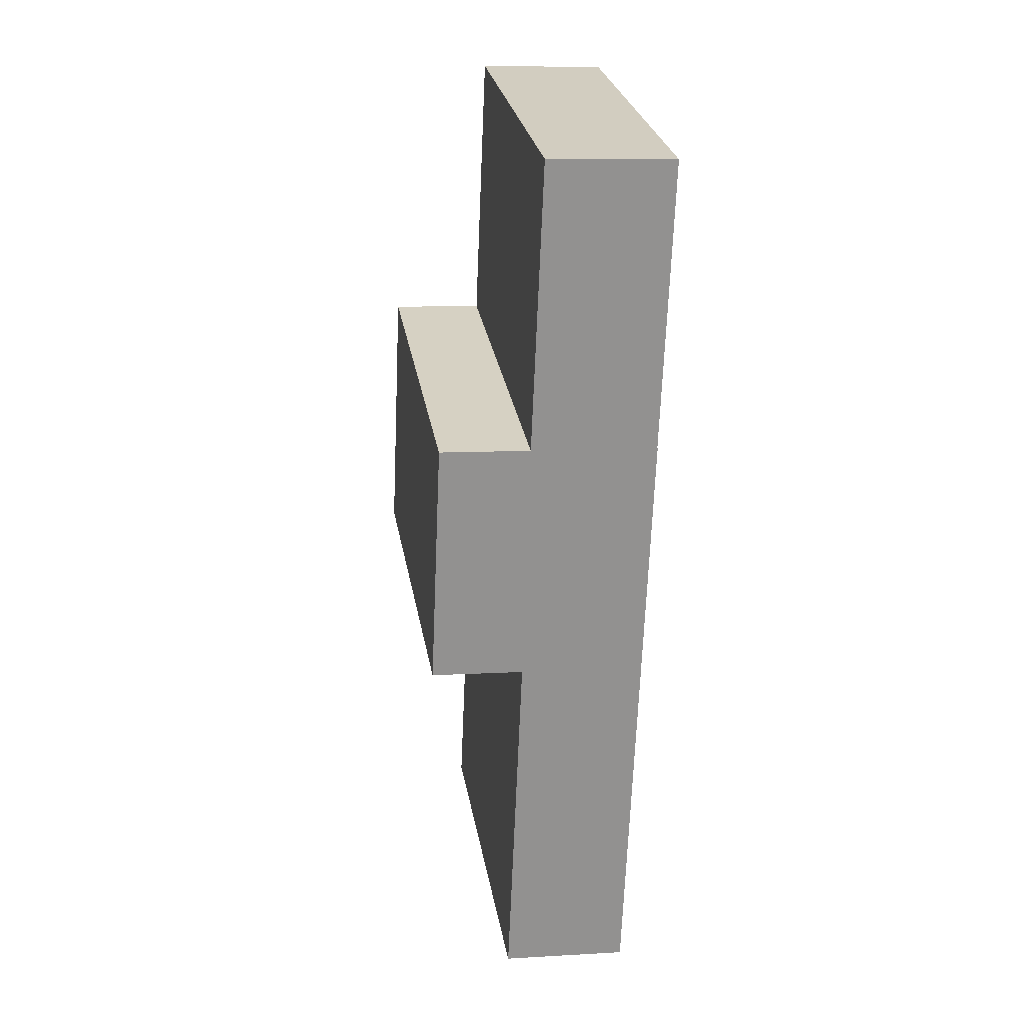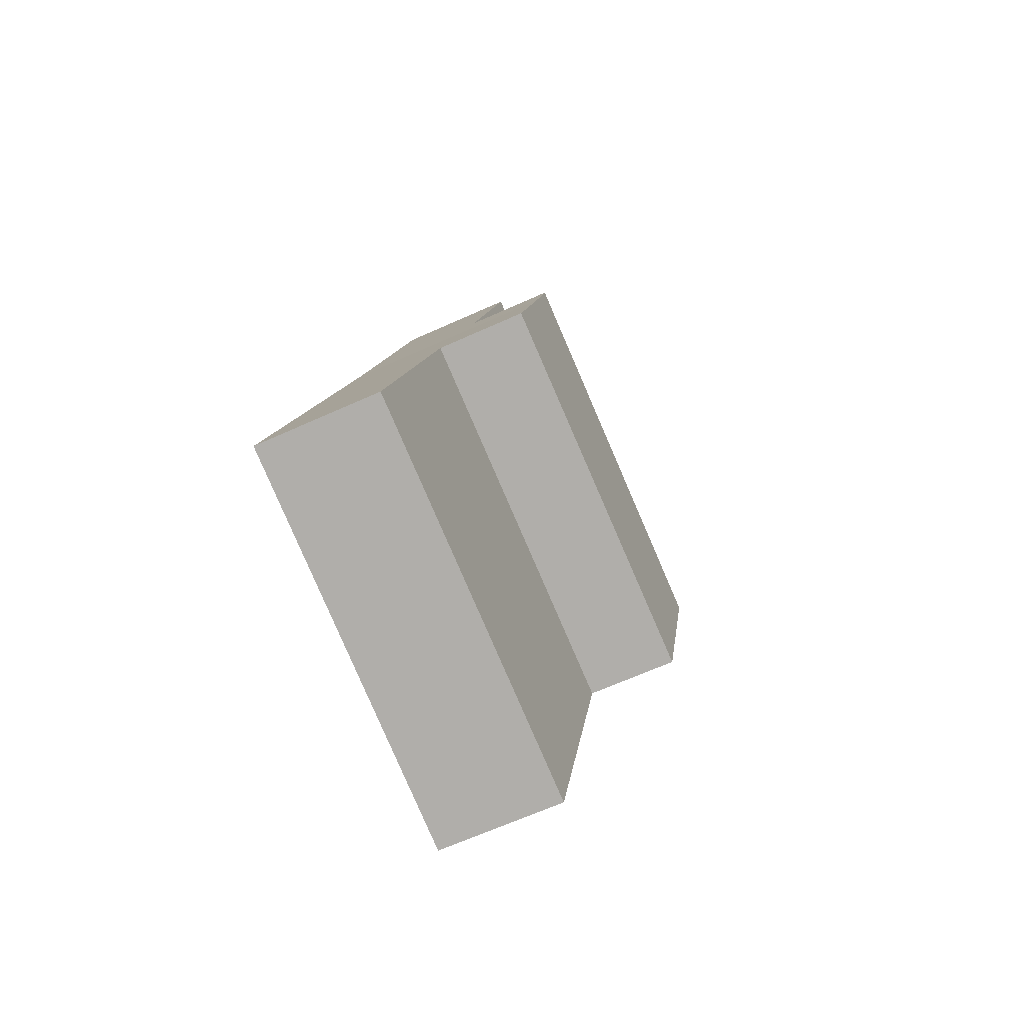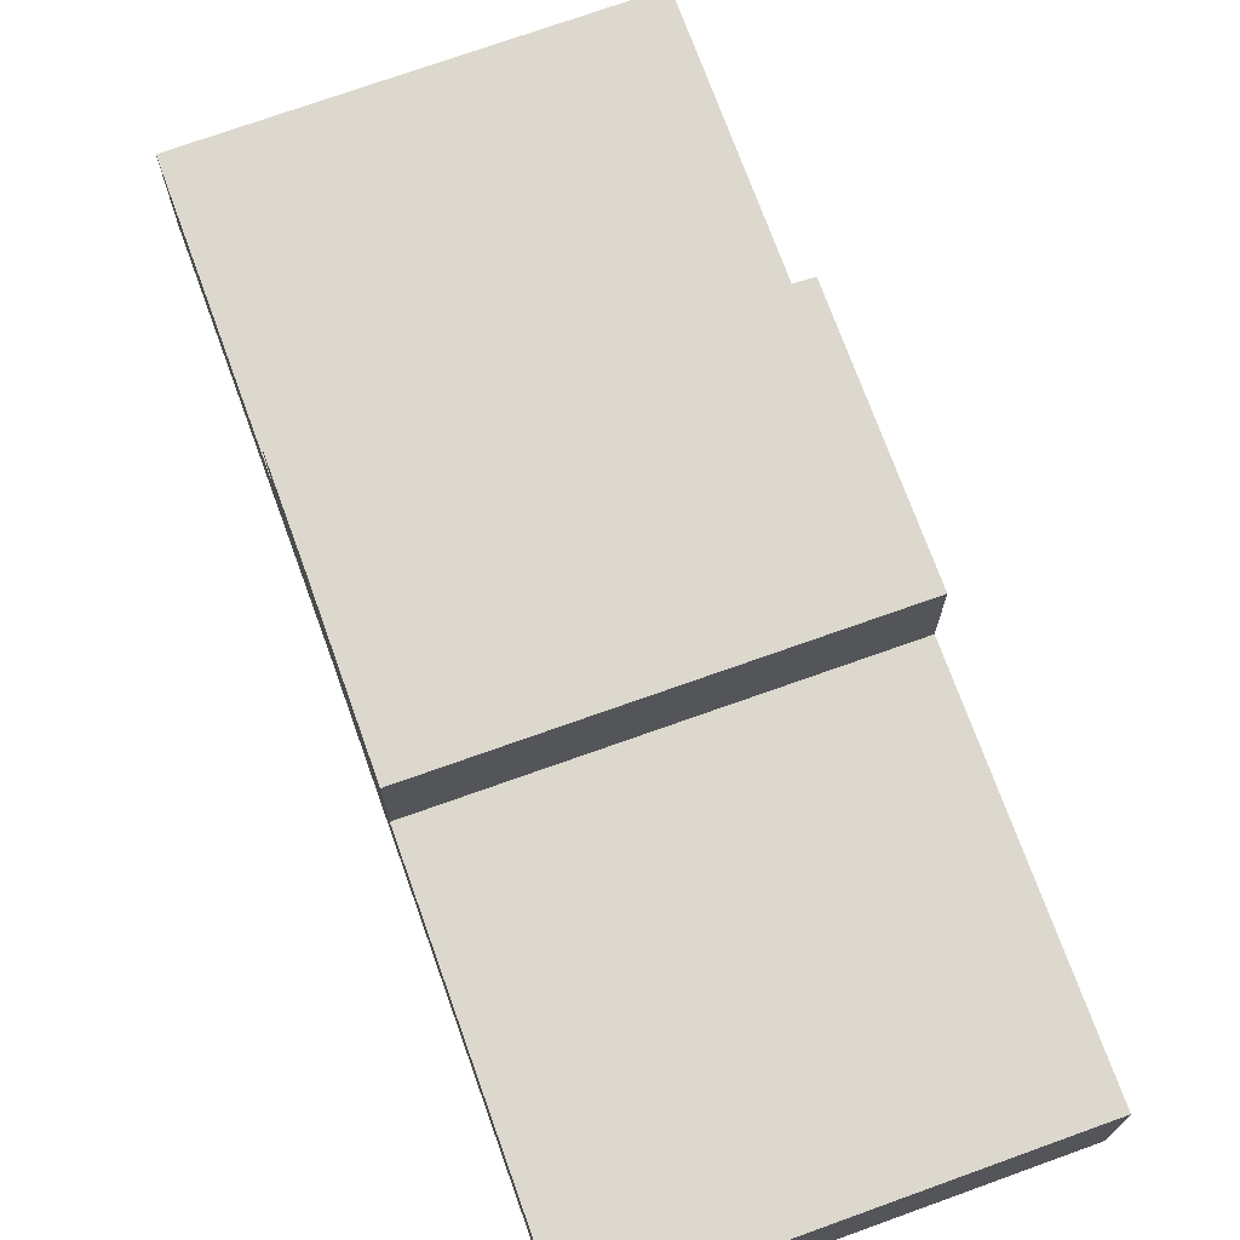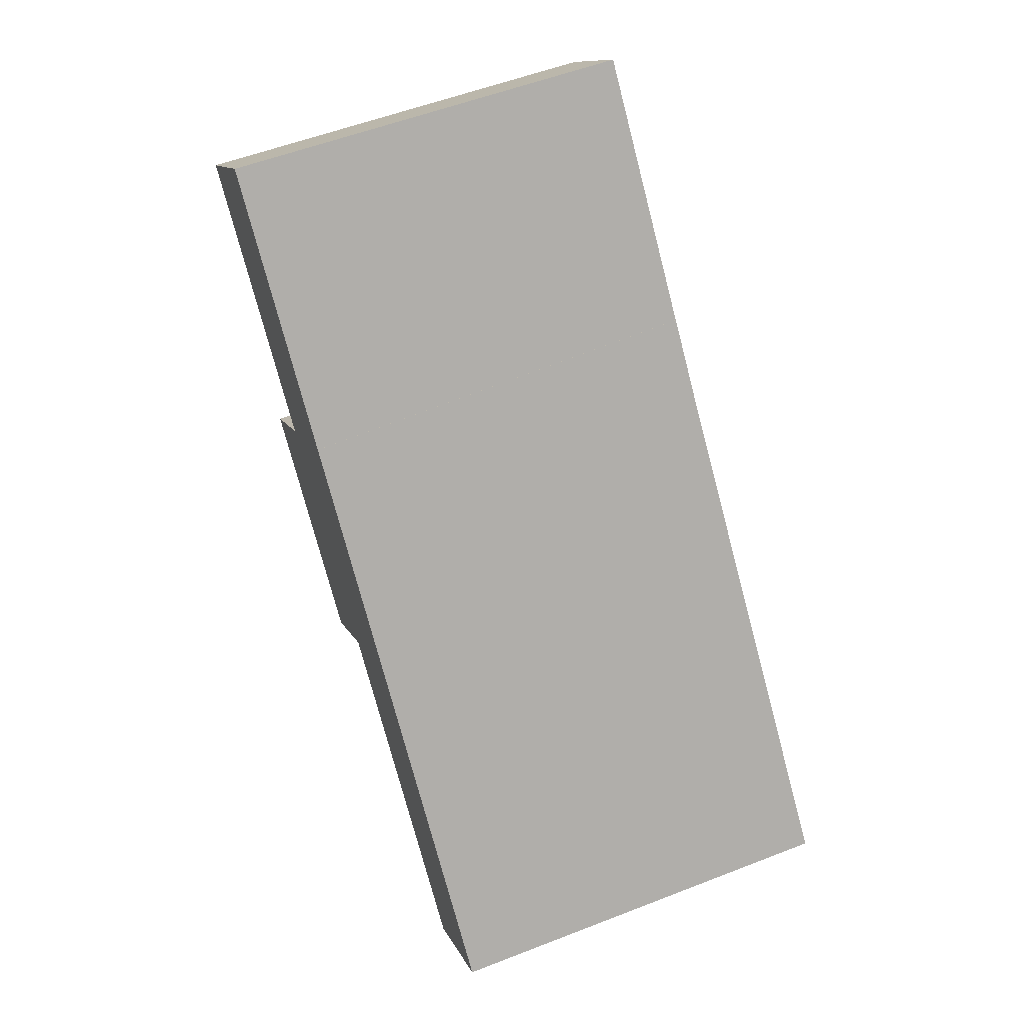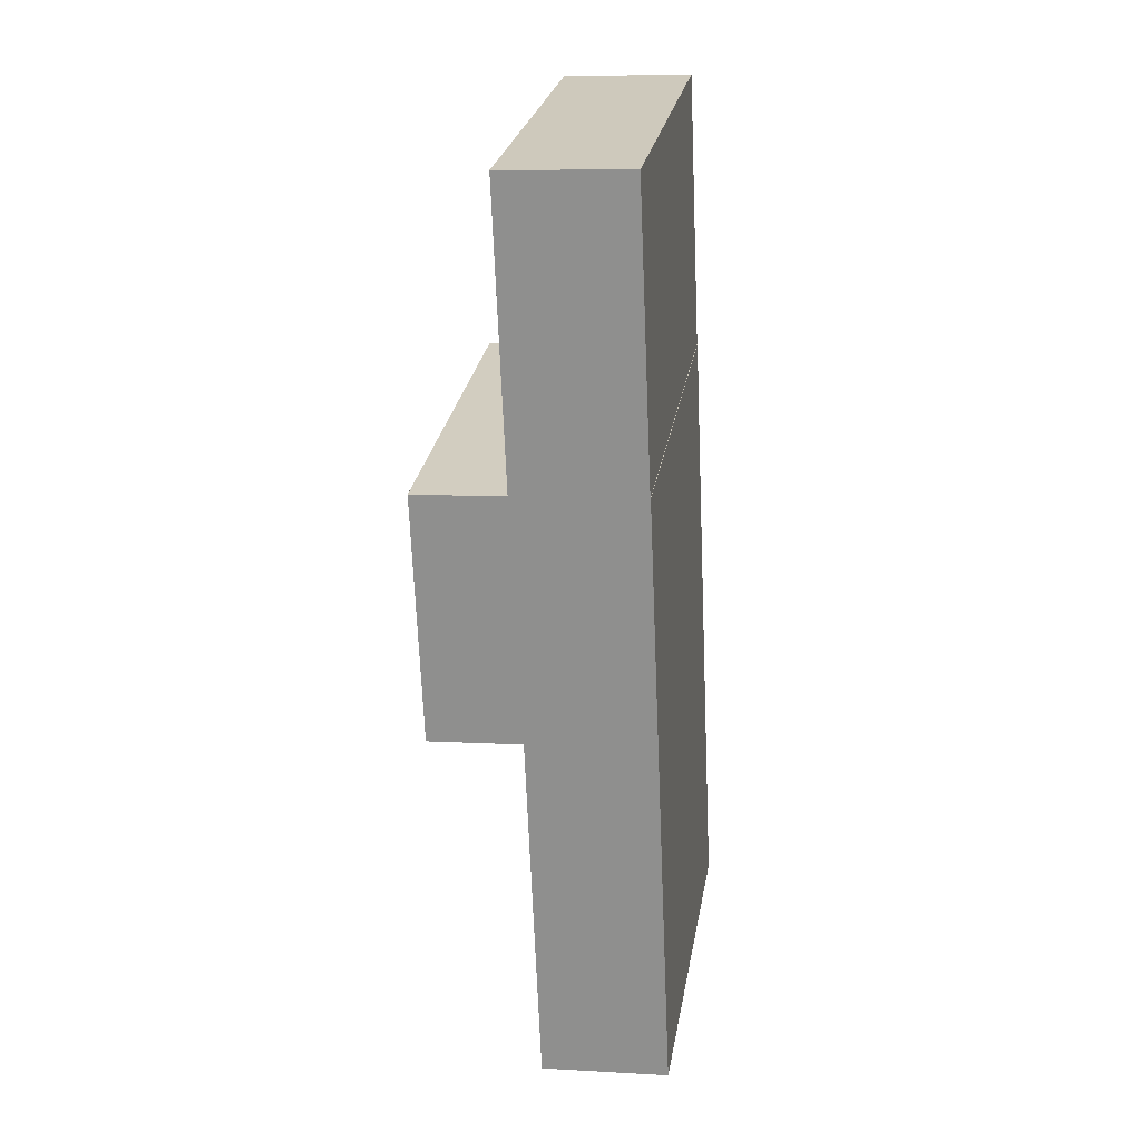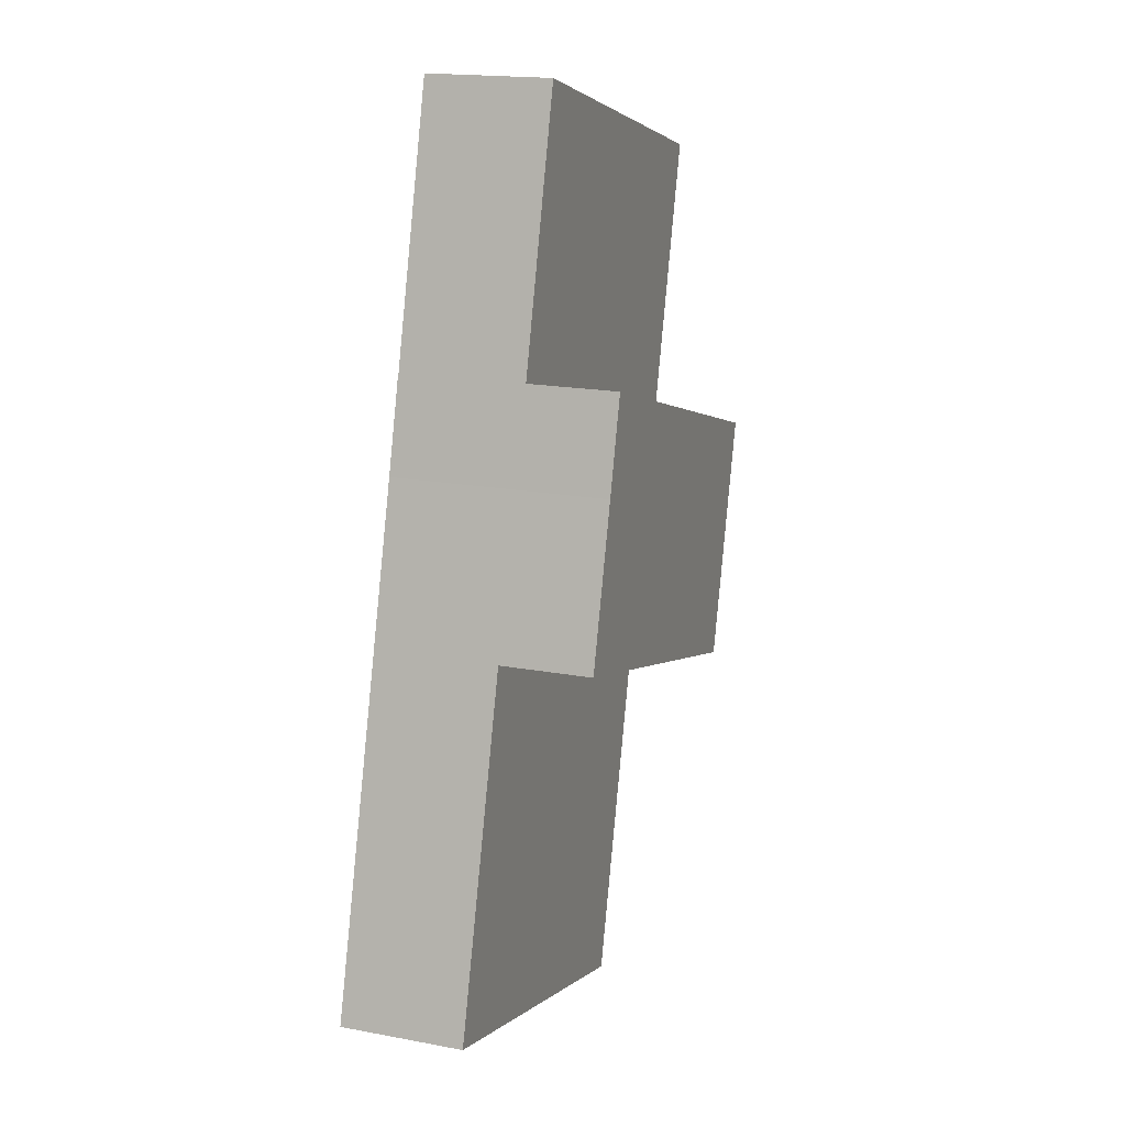
<metadata>
{"format":"obj","ext":"obj","renderer":"f3d","projection":"perspective","resolution":1024,"background":"white","views":[{"elev":8.9,"azim":-98.9,"up":"+Z"},{"elev":-65.1,"azim":114.5,"up":"+Z"},{"elev":72.6,"azim":144.8,"up":"+Y"},{"elev":11.2,"azim":-16.3,"up":"+Z"},{"elev":7.8,"azim":-80.9,"up":"+Z"},{"elev":17.8,"azim":110.2,"up":"+Z"}]}
</metadata>
<code>
v  21.66 -8.585e-17 1.402
v  20.31 11.54 6.367
v  20.31 -3.899e-16 6.367
v  21.66 11.54 1.402
v  23.96 4.201e-16 -6.86
v  23.96 11.54 -6.86
v  3.441 11.54 -12.57
v  3.441 7.7e-16 -12.57
v  1.177 11.54 -4.301
v  1.177 2.634e-16 -4.301
v  0.0002453 11.54 -0.0003649
v  0 0 0
v  25.28 7.091e-16 -11.58
v  23.96 6.631 -6.86
v  25.28 6.631 -11.58
v  29.08 1.542e-15 -25.18
v  29.08 6.631 -25.18
v  16.85 6.631 -28.54
v  16.85 1.747e-15 -28.54
v  8.44 6.631 -30.84
v  8.44 1.889e-15 -30.84
v  7.917 6.631 -28.93
v  7.917 1.772e-15 -28.93
v  5.103 6.631 -18.65
v  5.103 1.142e-15 -18.65
v  4.743 6.631 -17.33
v  4.743 1.061e-15 -17.33
v  3.441 6.631 -12.57
v  0.0001433 6.739 -0.0002132
v  20.31 0.02 6.367
v  4.25e-07 0.02 -6.305e-07
v  20.31 6.739 6.367
v  -4.068 6.739 14.87
v  -4.068 0.02 14.87
v  16.49 0.02 20.49
v  16.49 6.739 20.49
g defaultobject
f 1 2 3
f 2 1 4
f 5 4 1
f 4 5 6
f 7 5 8
f 5 7 6
f 9 8 10
f 8 9 7
f 11 10 12
f 10 11 9
f 3 11 12
f 11 3 2
f 13 14 5
f 14 13 15
f 16 15 13
f 15 16 17
f 18 16 19
f 16 18 17
f 20 19 21
f 19 20 18
f 22 21 23
f 21 22 20
f 24 23 25
f 23 24 22
f 26 25 27
f 25 26 24
f 28 27 8
f 27 28 26
f 5 28 8
f 28 5 14
f 29 30 31
f 30 29 32
f 33 31 34
f 31 33 29
f 35 33 34
f 33 35 36
f 30 36 35
f 36 30 32
f 1 2 3
f 2 1 4
f 5 4 1
f 4 5 6
f 7 5 8
f 5 7 6
f 9 8 10
f 8 9 7
f 11 10 12
f 10 11 9
f 3 11 12
f 11 3 2
f 13 14 5
f 14 13 15
f 16 15 13
f 15 16 17
f 18 16 19
f 16 18 17
f 20 19 21
f 19 20 18
f 22 21 23
f 21 22 20
f 24 23 25
f 23 24 22
f 26 25 27
f 25 26 24
f 28 27 8
f 27 28 26
f 5 28 8
f 28 5 14
f 29 30 31
f 30 29 32
f 33 31 34
f 31 33 29
f 35 33 34
f 33 35 36
f 30 36 35
f 36 30 32
f 1 8 5
f 8 1 3
f 8 3 12
f 8 12 10
f 8 13 5
f 13 8 16
f 16 8 19
f 19 8 27
f 19 27 23
f 19 23 21
f 23 27 25
f 30 34 31
f 34 30 35
f 1 8 5
f 8 1 3
f 8 3 12
f 8 12 10
f 8 13 5
f 13 8 16
f 16 8 19
f 19 8 27
f 19 27 23
f 19 23 21
f 23 27 25
f 30 34 31
f 34 30 35
f 4 11 2
f 11 4 9
f 9 4 6
f 9 6 7
f 15 28 14
f 28 15 17
f 28 17 26
f 26 17 18
f 26 18 24
f 24 18 22
f 22 18 20
f 32 33 36
f 33 32 29
f 4 11 2
f 11 4 9
f 9 4 6
f 9 6 7
f 15 28 14
f 28 15 17
f 28 17 26
f 26 17 18
f 26 18 24
f 24 18 22
f 22 18 20
f 32 33 36
f 33 32 29

</code>
